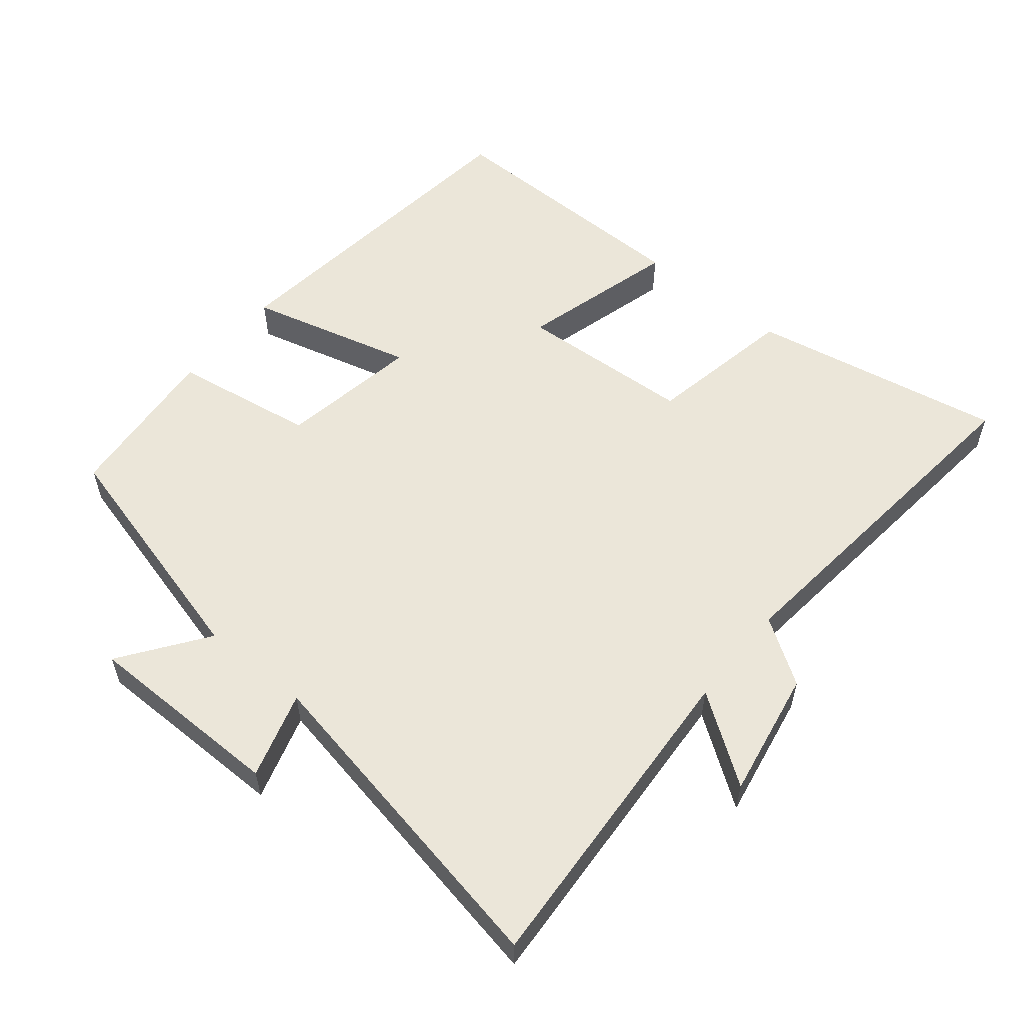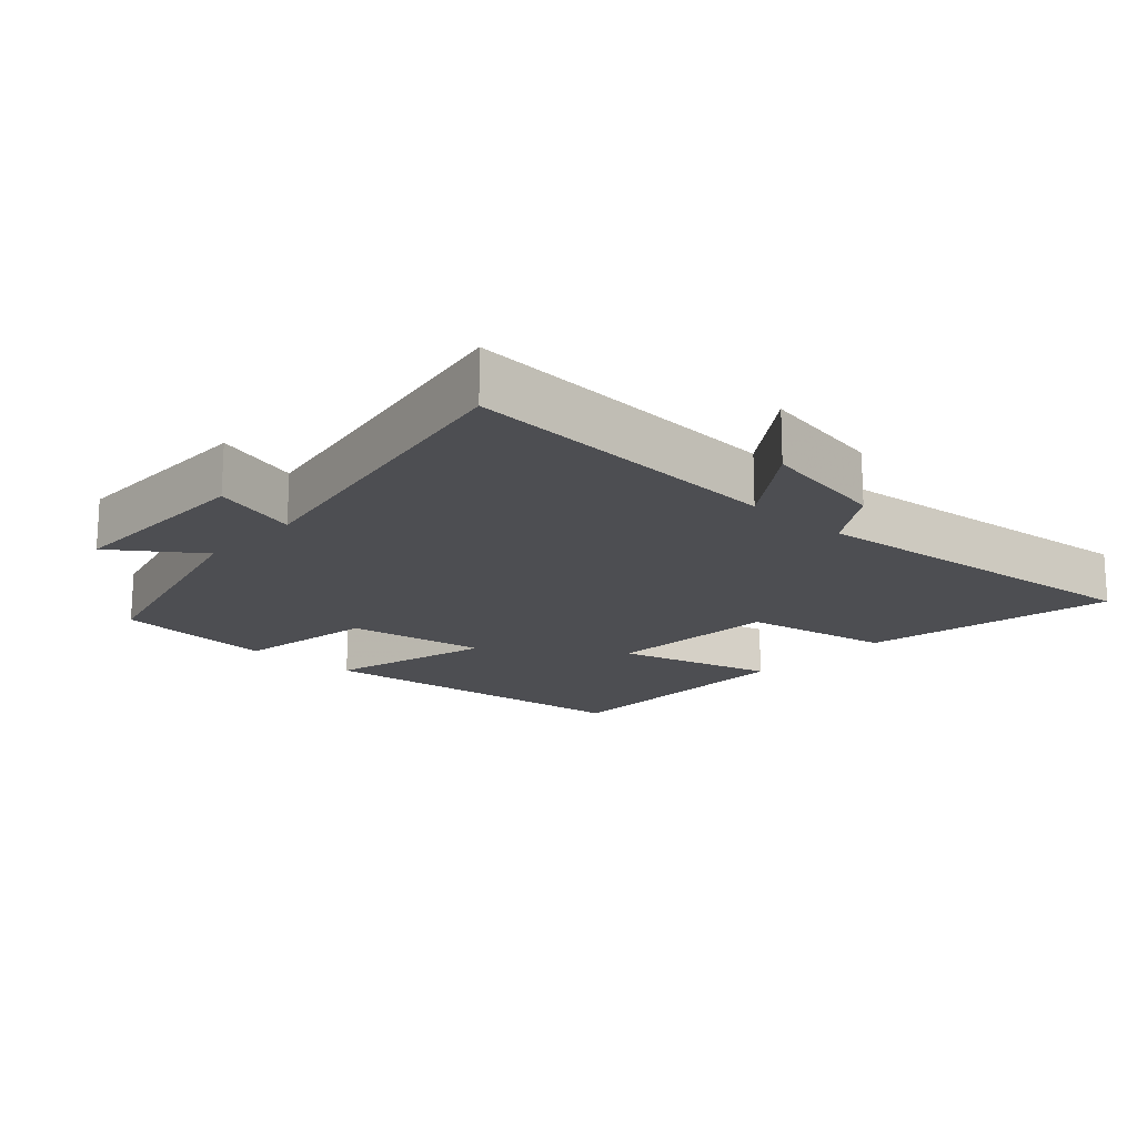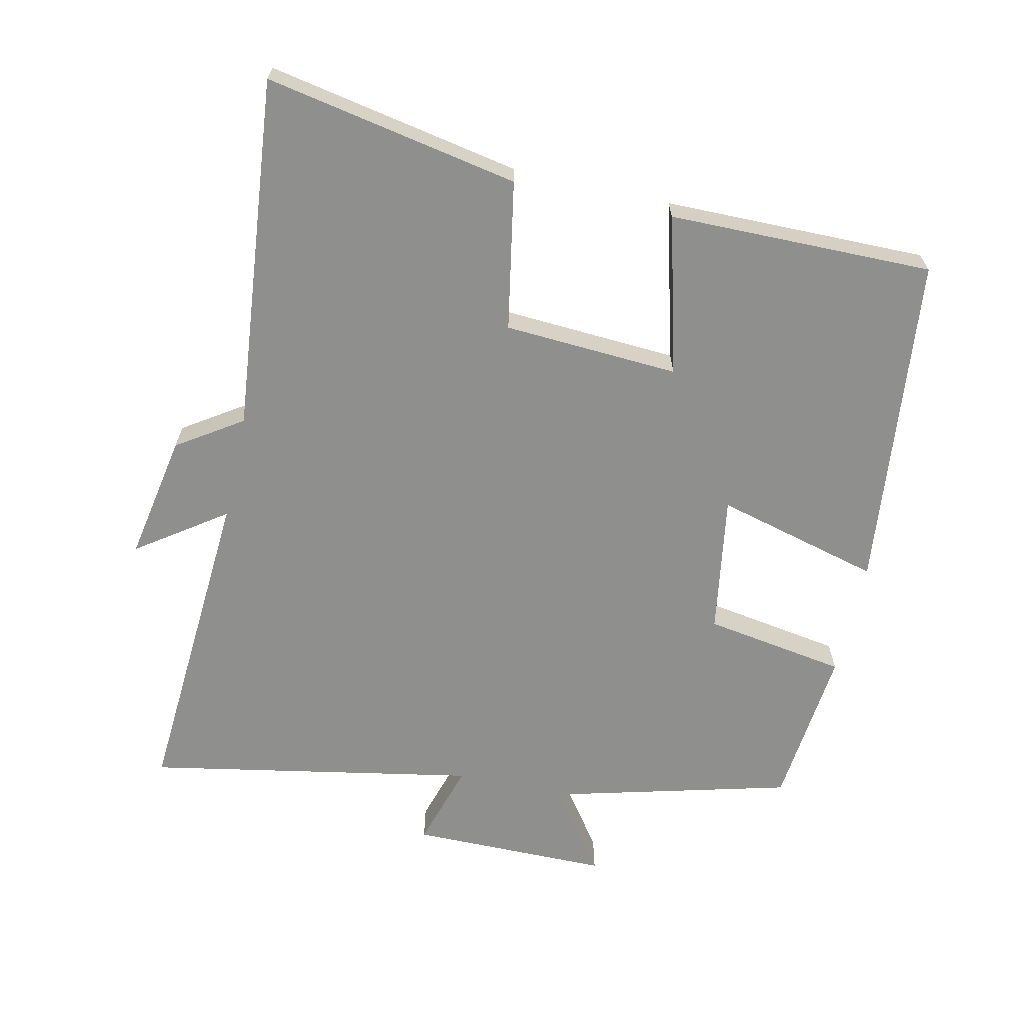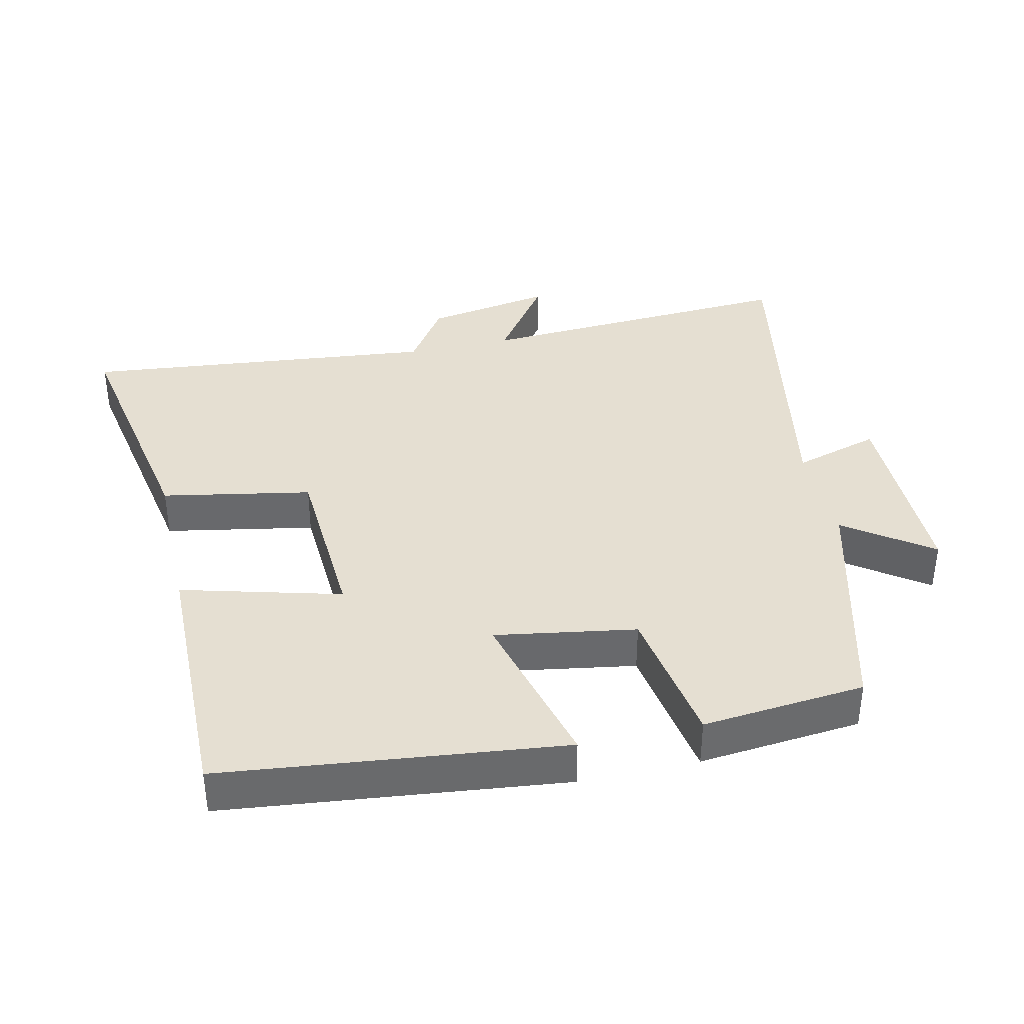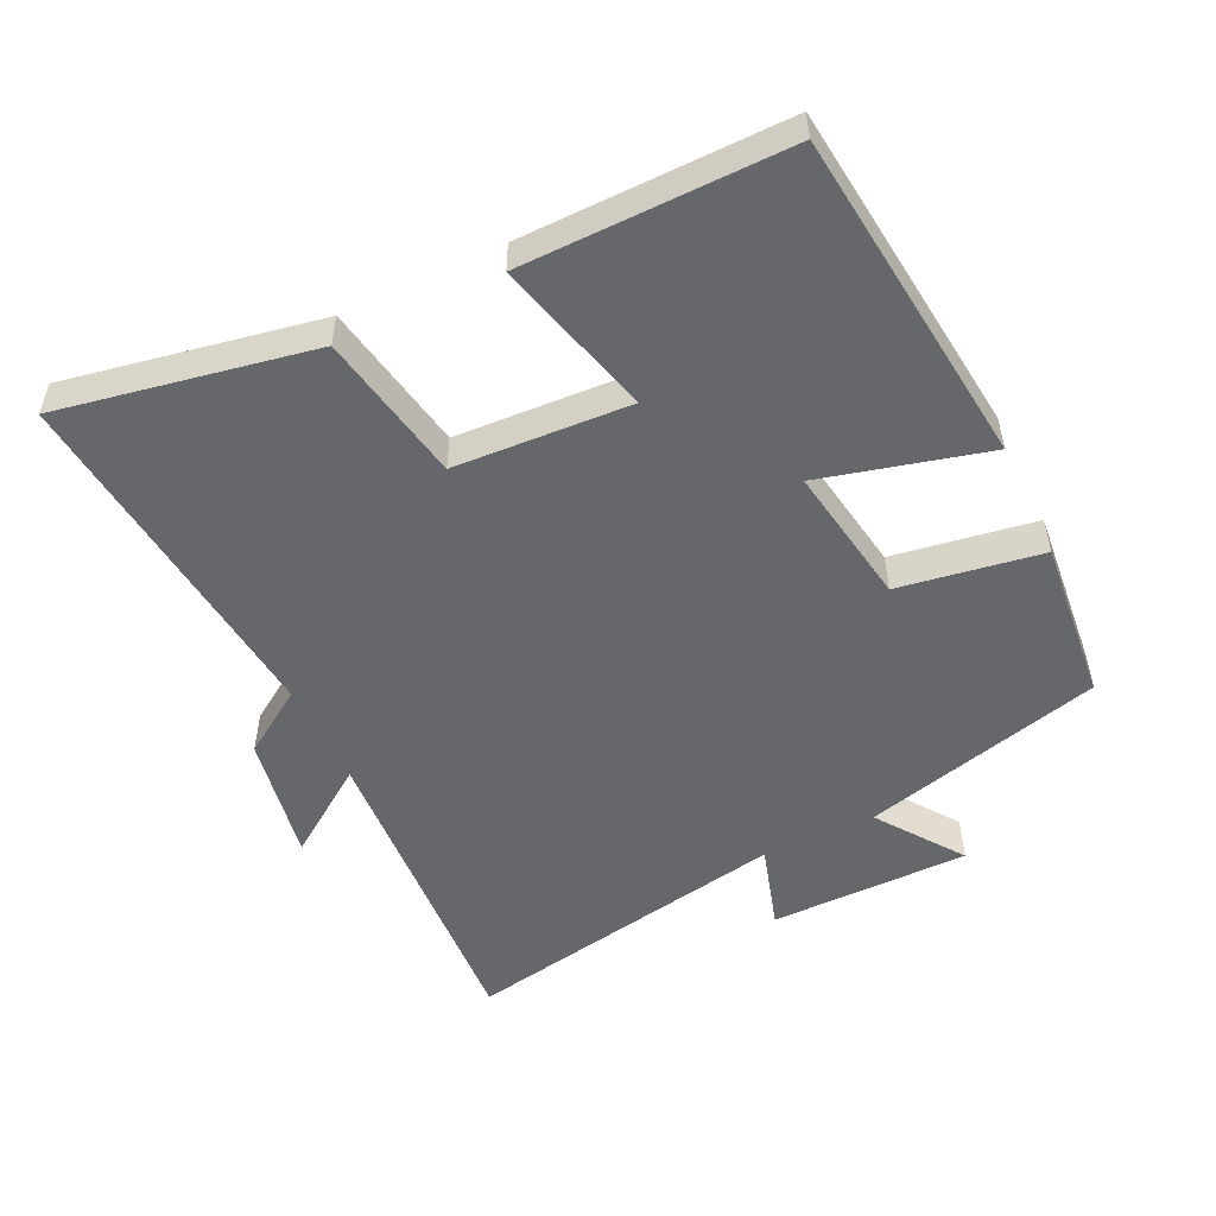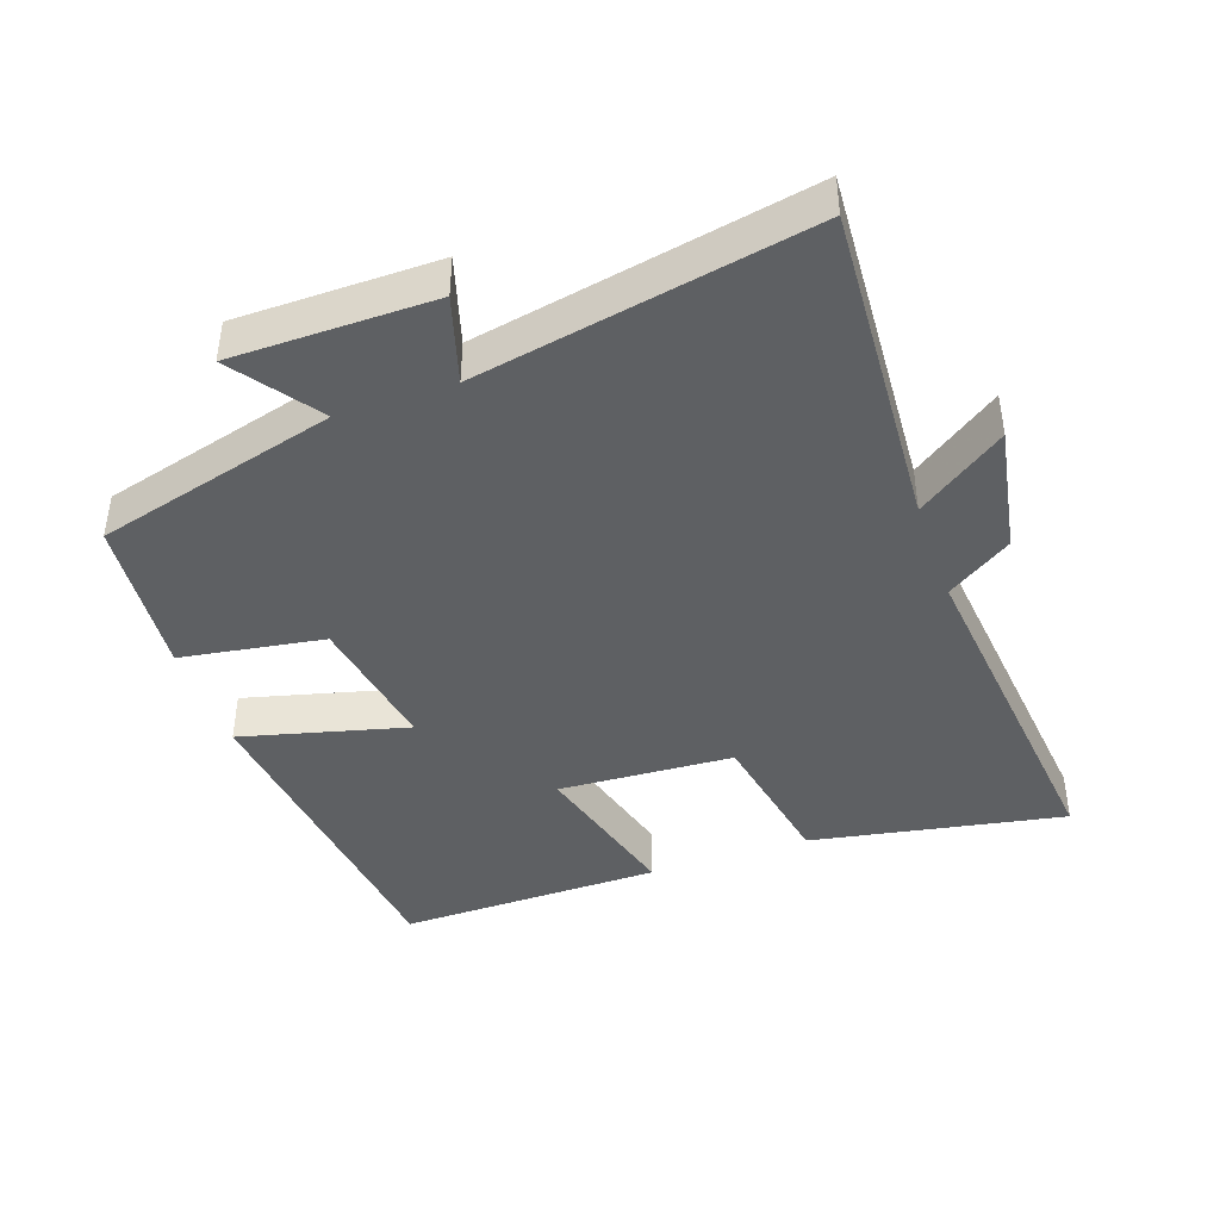
<metadata>
{"format":"obj","ext":"obj","renderer":"f3d","projection":"perspective","resolution":1024,"background":"white","views":[{"elev":56.1,"azim":129.3,"up":"+Y"},{"elev":-17.1,"azim":137.3,"up":"+Y"},{"elev":-65.2,"azim":-102.7,"up":"+Y"},{"elev":37.5,"azim":-12.8,"up":"+Y"},{"elev":-52.1,"azim":-64.5,"up":"+Y"},{"elev":-42.1,"azim":109.3,"up":"+Y"}]}
</metadata>
<code>
v -0.569 0.07 -0.554
v -0.5 0.07 -0.181
v -0.281 0.07 -0.14
v -0.267 0.07 0.118
v -0.5 0.07 0.055
v -0.505 0.07 0.444
v -0.009 0.07 0.5
v -0.072 0.07 0.256
v 0.134 0.07 0.29
v 0.167 0.07 0.5
v 0.406 0.07 0.477
v 0.5 0.07 0.123
v 0.625 0.07 0.213
v 0.627 0.07 -0.081
v 0.5 0.07 -0.043
v 0.593 0.07 -0.53
v 0.114 0.07 -0.5
v 0.205 0.07 -0.629
v 0.017 0.07 -0.595
v -0.046 0.07 -0.5
v -0.569 0 -0.554
v -0.5 0 -0.181
v -0.281 0 -0.14
v -0.267 0 0.118
v -0.5 0 0.055
v -0.505 0 0.444
v -0.009 0 0.5
v -0.072 0 0.256
v 0.134 0 0.29
v 0.167 0 0.5
v 0.406 0 0.477
v 0.5 0 0.123
v 0.625 0 0.213
v 0.627 0 -0.081
v 0.5 0 -0.043
v 0.593 0 -0.53
v 0.114 0 -0.5
v 0.205 0 -0.629
v 0.017 0 -0.595
v -0.046 0 -0.5
f 17 18 19 20
f 15 16 17
f 15 17 20
f 12 13 14 15
f 9 10 11 12
f 8 9 12 15
f 5 6 7 8
f 4 5 8
f 3 4 8 15
f 3 15 20
f 1 2 3 20
f 40 39 38 37
f 37 36 35
f 40 37 35
f 35 34 33 32
f 32 31 30 29
f 35 32 29 28
f 28 27 26 25
f 28 25 24
f 35 28 24 23
f 40 35 23
f 40 23 22 21
f 1 21 22 2
f 2 22 23 3
f 3 23 24 4
f 4 24 25 5
f 5 25 26 6
f 6 26 27 7
f 7 27 28 8
f 8 28 29 9
f 9 29 30 10
f 10 30 31 11
f 11 31 32 12
f 12 32 33 13
f 13 33 34 14
f 14 34 35 15
f 15 35 36 16
f 16 36 37 17
f 17 37 38 18
f 18 38 39 19
f 19 39 40 20
f 20 40 21 1

</code>
